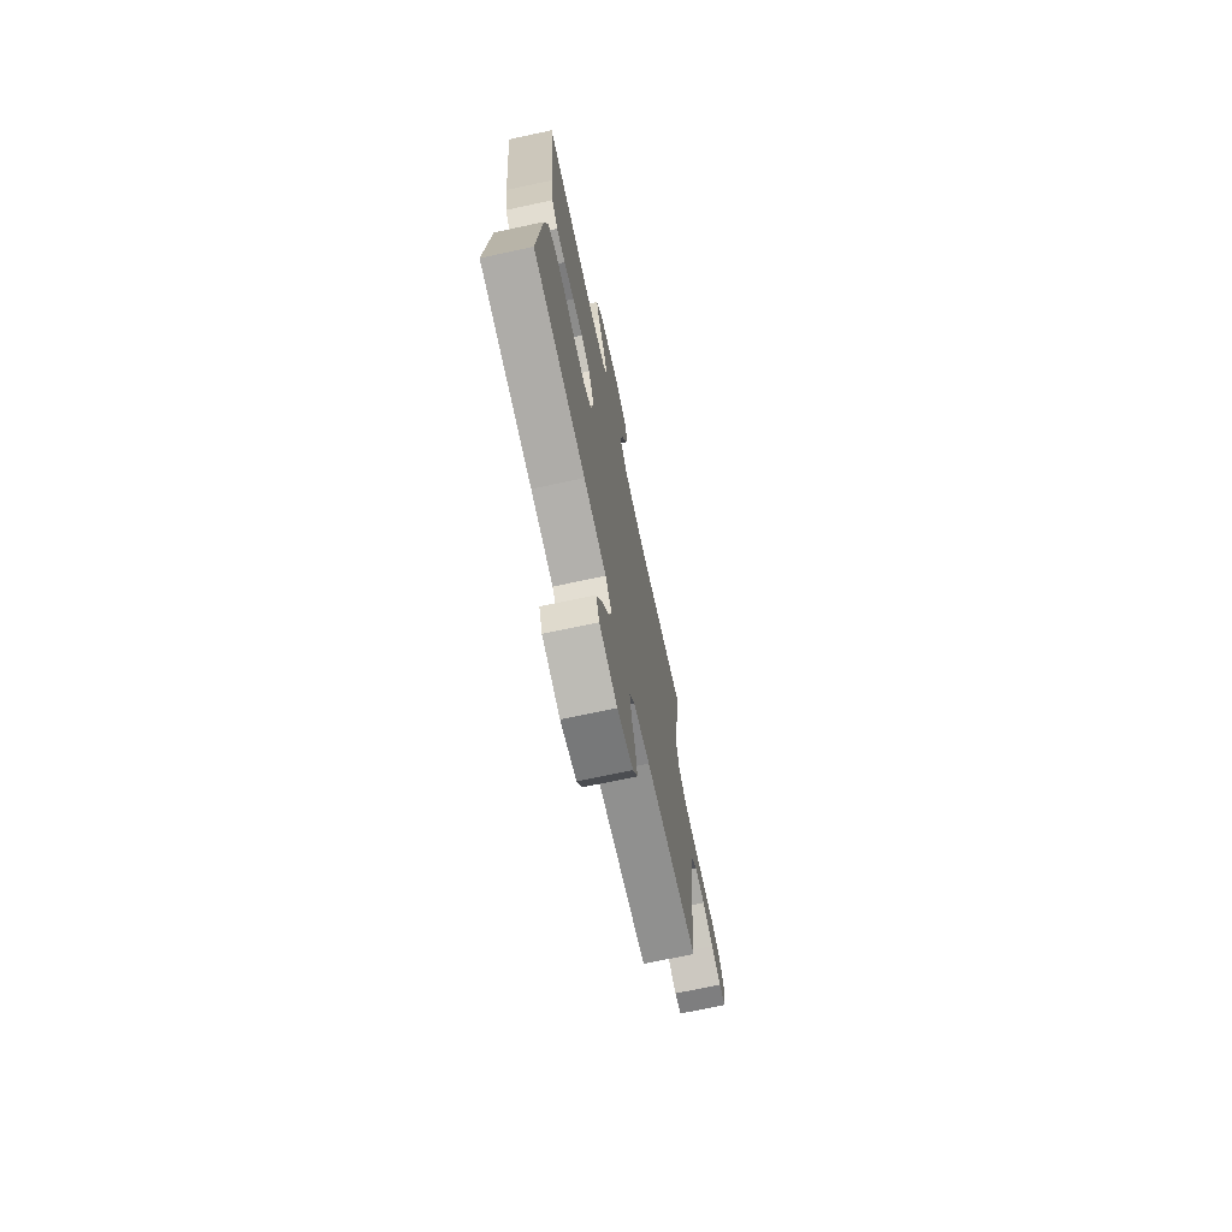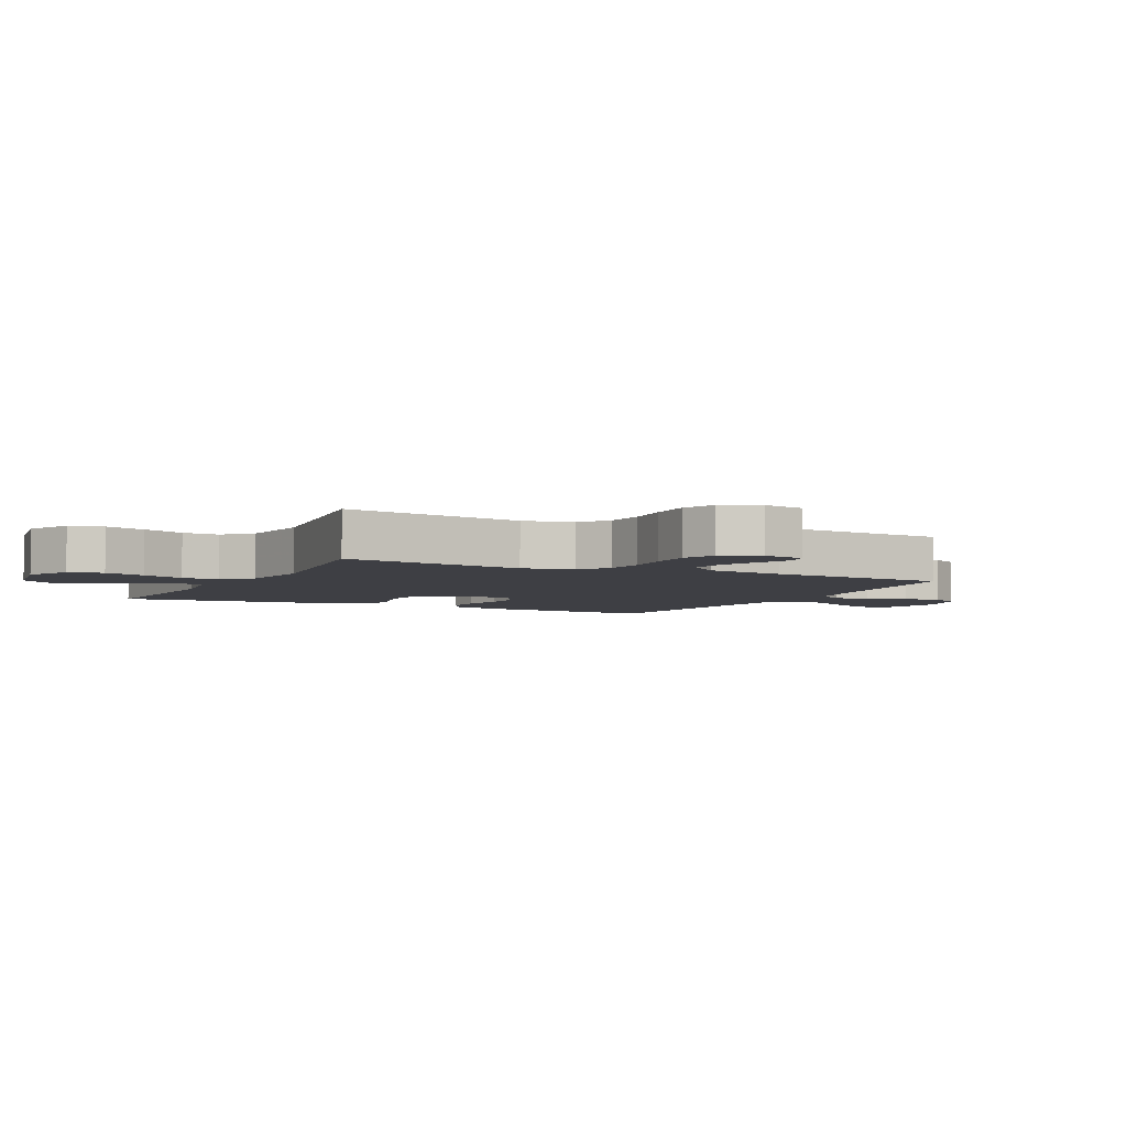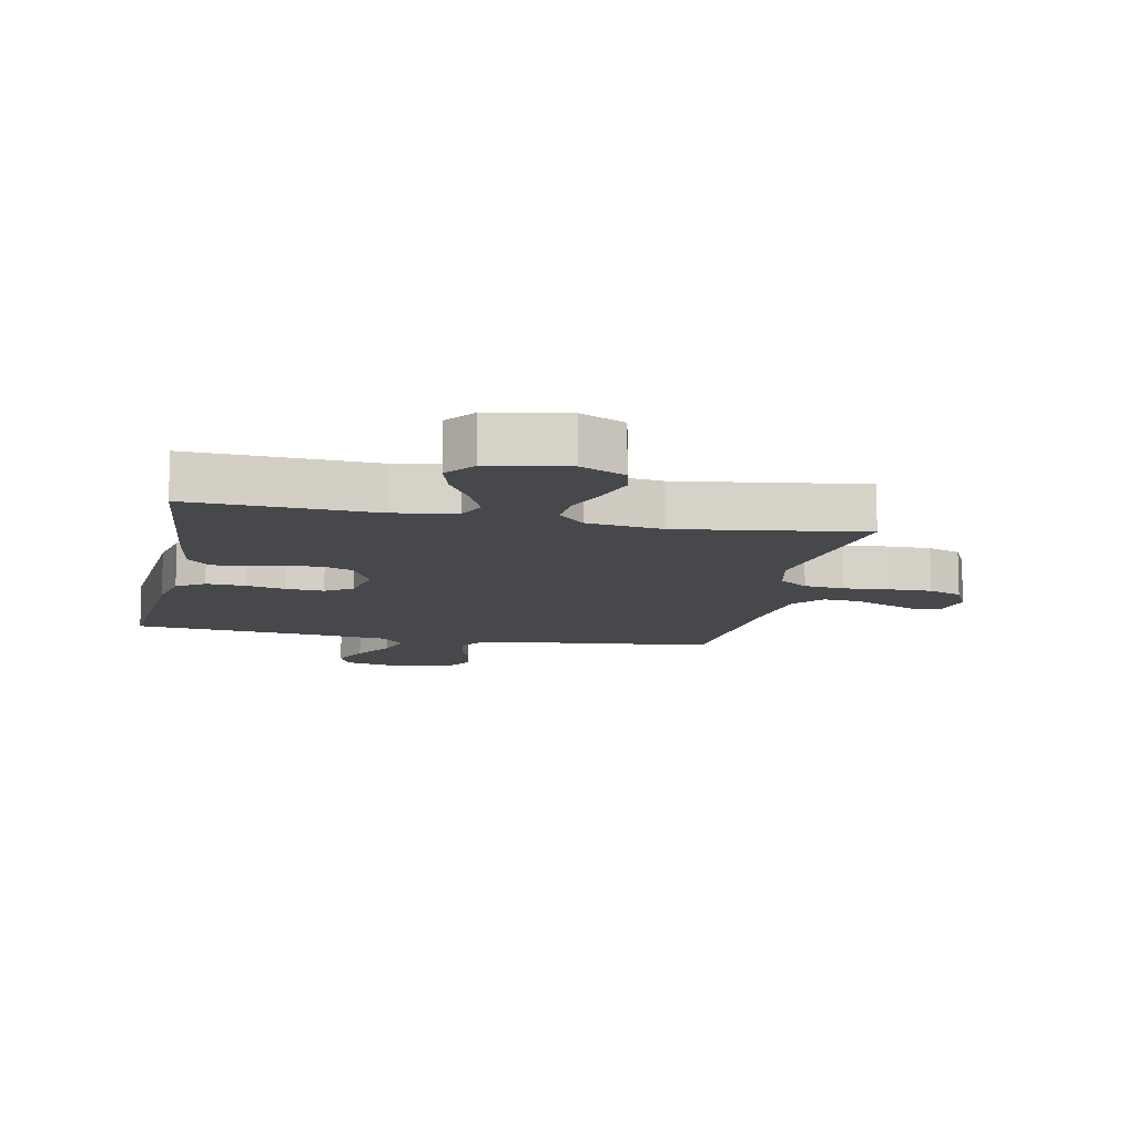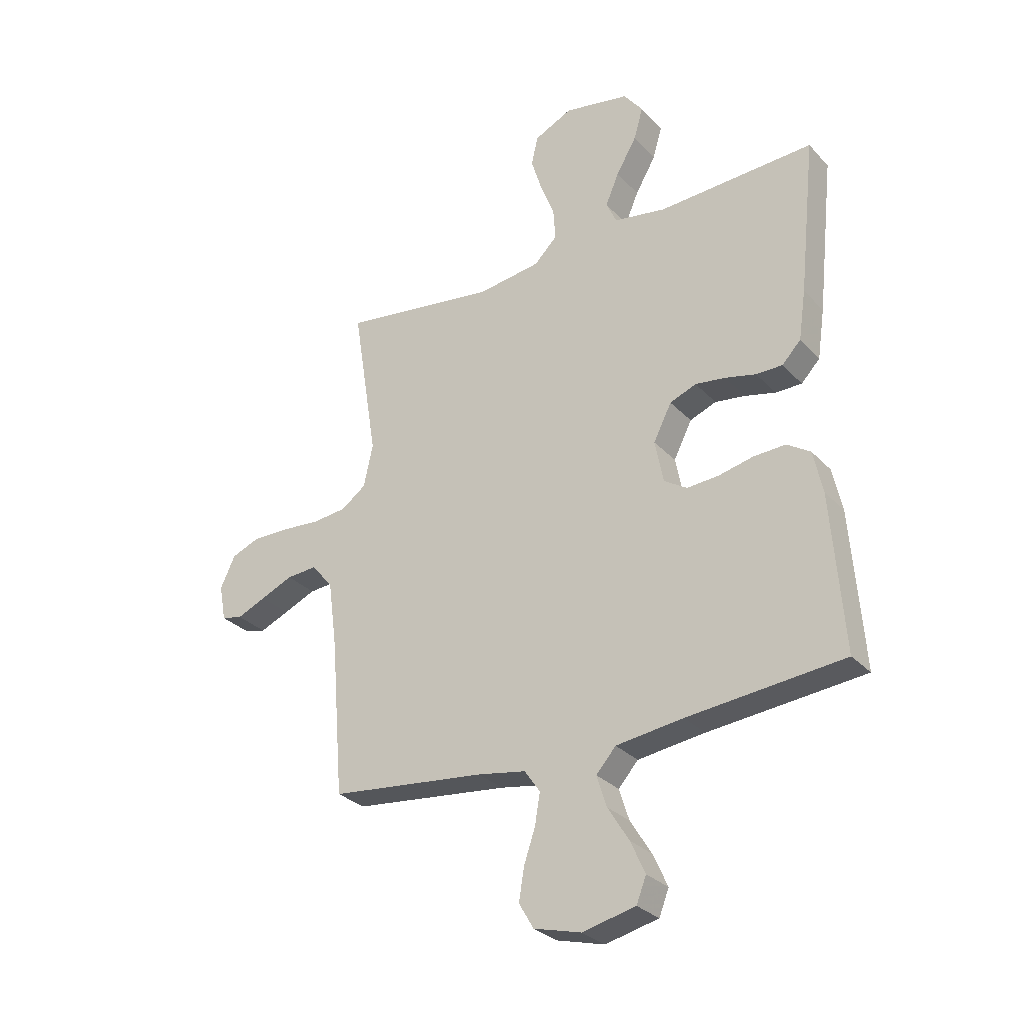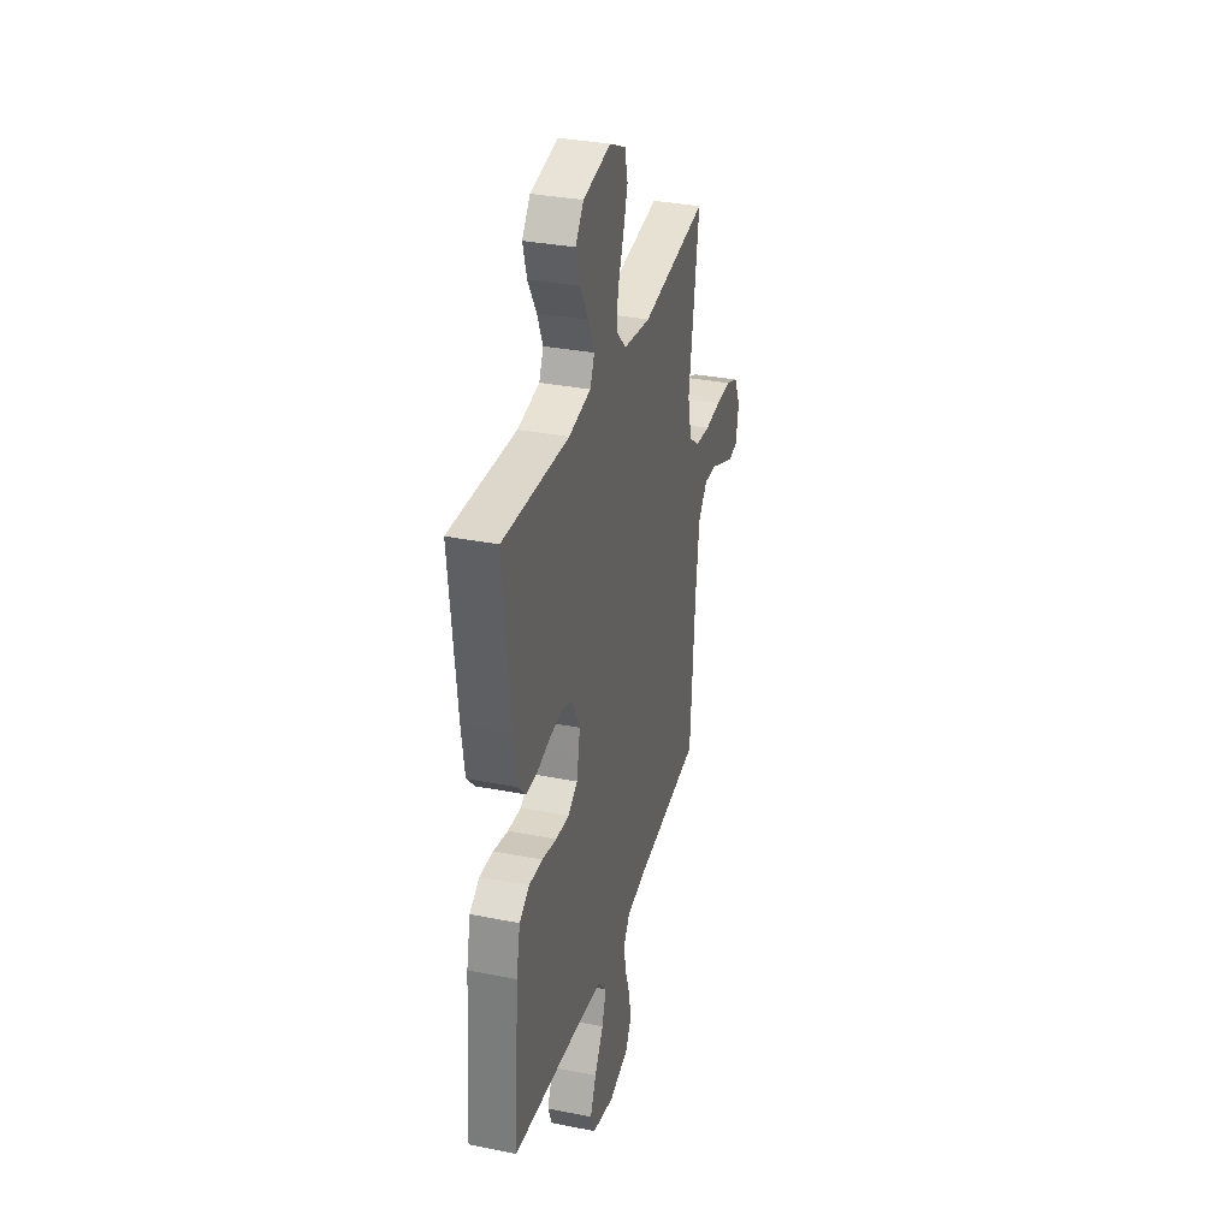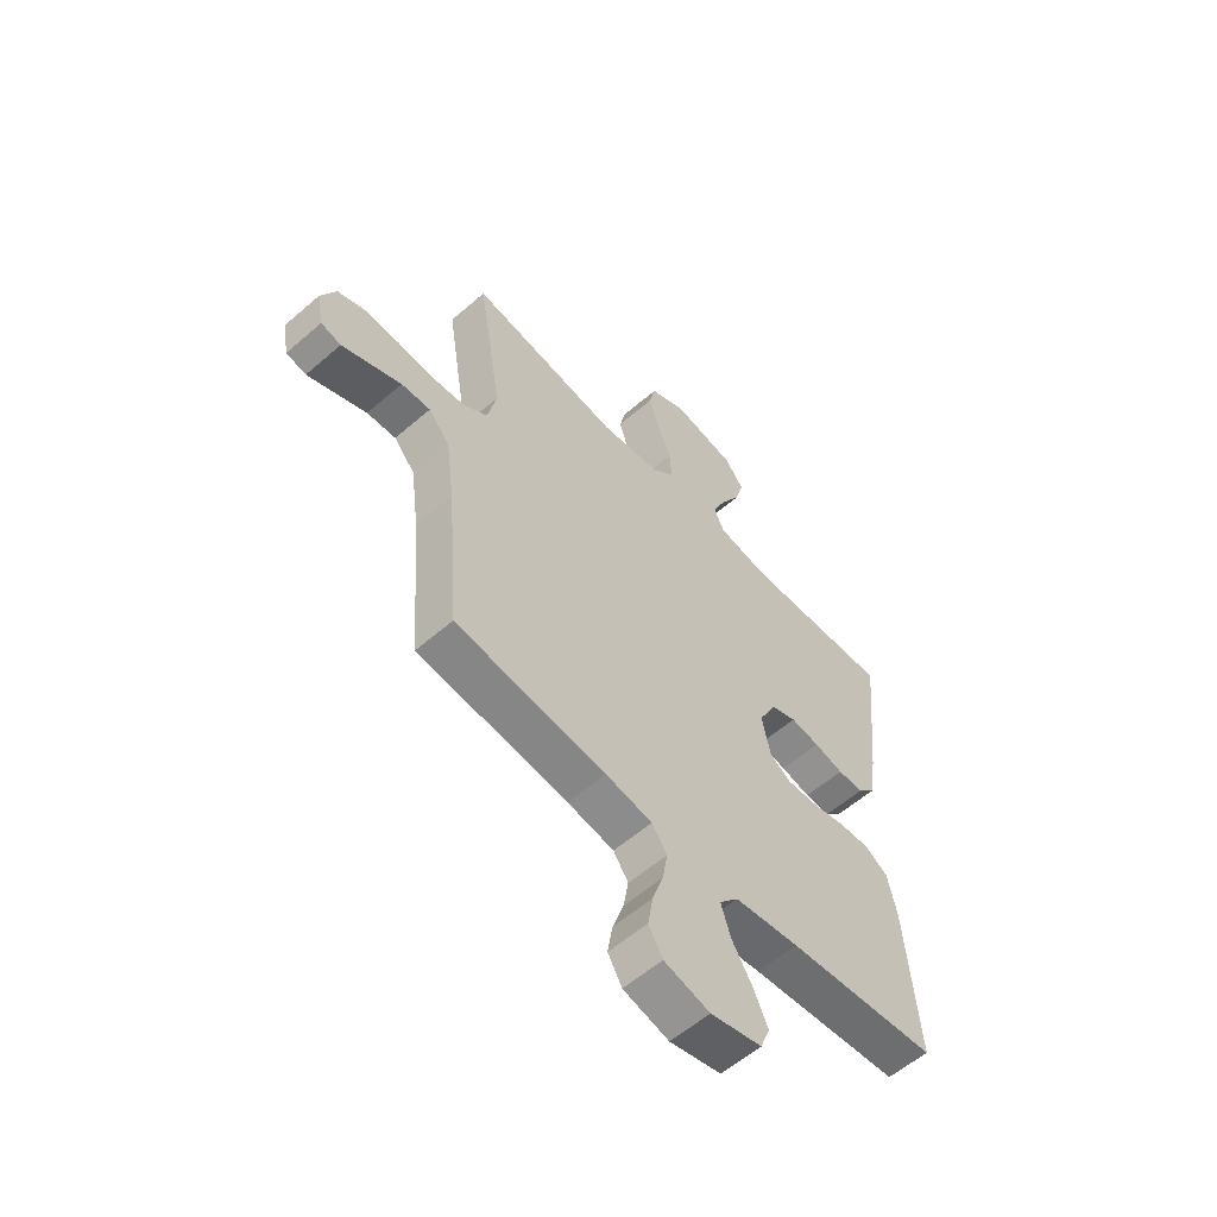
<metadata>
{"format":"obj","ext":"obj","renderer":"f3d","projection":"perspective","resolution":1024,"background":"white","views":[{"elev":-71.6,"azim":-77.9,"up":"+Z"},{"elev":-4.4,"azim":63.2,"up":"+Y"},{"elev":-11.2,"azim":-11.5,"up":"+Y"},{"elev":-29.4,"azim":-146.1,"up":"+Z"},{"elev":33.1,"azim":-74.7,"up":"+Z"},{"elev":-58.1,"azim":131.9,"up":"+Z"}]}
</metadata>
<code>
v -0.5 0.07 -0.5
v -0.477 0.07 -0.2
v -0.459 0.07 -0.117
v -0.414 0.07 -0.088
v -0.352 0.07 -0.091
v -0.285 0.07 -0.106
v -0.224 0.07 -0.11
v -0.18 0.07 -0.082
v -0.164 0.07 0
v -0.199 0.07 0.069
v -0.25 0.07 0.089
v -0.308 0.07 0.081
v -0.367 0.07 0.067
v -0.418 0.07 0.067
v -0.454 0.07 0.105
v -0.468 0.07 0.2
v -0.5 0.07 0.5
v -0.2 0.07 0.485
v -0.1 0.07 0.502
v -0.08 0.07 0.546
v -0.106 0.07 0.607
v -0.145 0.07 0.674
v -0.163 0.07 0.736
v -0.126 0.07 0.784
v 0 0.07 0.807
v 0.073 0.07 0.772
v 0.086 0.07 0.716
v 0.065 0.07 0.649
v 0.038 0.07 0.58
v 0.034 0.07 0.519
v 0.078 0.07 0.475
v 0.2 0.07 0.458
v 0.5 0.07 0.5
v 0.452 0.07 0.2
v 0.47 0.07 0.118
v 0.518 0.07 0.083
v 0.584 0.07 0.076
v 0.658 0.07 0.082
v 0.728 0.07 0.083
v 0.783 0.07 0.061
v 0.812 0.07 0
v 0.799 0.07 -0.069
v 0.759 0.07 -0.078
v 0.703 0.07 -0.054
v 0.641 0.07 -0.027
v 0.583 0.07 -0.023
v 0.541 0.07 -0.071
v 0.524 0.07 -0.2
v 0.5 0.07 -0.5
v 0.2 0.07 -0.533
v 0.107 0.07 -0.549
v 0.077 0.07 -0.592
v 0.087 0.07 -0.651
v 0.109 0.07 -0.716
v 0.119 0.07 -0.777
v 0.091 0.07 -0.825
v 0 0.07 -0.849
v -0.102 0.07 -0.825
v -0.121 0.07 -0.777
v -0.093 0.07 -0.715
v -0.052 0.07 -0.649
v -0.033 0.07 -0.589
v -0.071 0.07 -0.546
v -0.2 0.07 -0.529
v -0.5 0 -0.5
v -0.477 0 -0.2
v -0.459 0 -0.117
v -0.414 0 -0.088
v -0.352 0 -0.091
v -0.285 0 -0.106
v -0.224 0 -0.11
v -0.18 0 -0.082
v -0.164 0 0
v -0.199 0 0.069
v -0.25 0 0.089
v -0.308 0 0.081
v -0.367 0 0.067
v -0.418 0 0.067
v -0.454 0 0.105
v -0.468 0 0.2
v -0.5 0 0.5
v -0.2 0 0.485
v -0.1 0 0.502
v -0.08 0 0.546
v -0.106 0 0.607
v -0.145 0 0.674
v -0.163 0 0.736
v -0.126 0 0.784
v 0 0 0.807
v 0.073 0 0.772
v 0.086 0 0.716
v 0.065 0 0.649
v 0.038 0 0.58
v 0.034 0 0.519
v 0.078 0 0.475
v 0.2 0 0.458
v 0.5 0 0.5
v 0.452 0 0.2
v 0.47 0 0.118
v 0.518 0 0.083
v 0.584 0 0.076
v 0.658 0 0.082
v 0.728 0 0.083
v 0.783 0 0.061
v 0.812 0 0
v 0.799 0 -0.069
v 0.759 0 -0.078
v 0.703 0 -0.054
v 0.641 0 -0.027
v 0.583 0 -0.023
v 0.541 0 -0.071
v 0.524 0 -0.2
v 0.5 0 -0.5
v 0.2 0 -0.533
v 0.107 0 -0.549
v 0.077 0 -0.592
v 0.087 0 -0.651
v 0.109 0 -0.716
v 0.119 0 -0.777
v 0.091 0 -0.825
v 0 0 -0.849
v -0.102 0 -0.825
v -0.121 0 -0.777
v -0.093 0 -0.715
v -0.052 0 -0.649
v -0.033 0 -0.589
v -0.071 0 -0.546
v -0.2 0 -0.529
f 58 59 60 61
f 58 61 62
f 57 58 62
f 56 57 62
f 53 54 55 56
f 52 53 56 62
f 51 52 62 63
f 48 49 50
f 47 48 50 51
f 46 47 51 63
f 42 43 44 45
f 40 41 42 45
f 40 45 46
f 37 38 39 40
f 37 40 46
f 36 37 46 63
f 32 33 34
f 31 32 34 35
f 26 27 28 29
f 24 25 26 29
f 24 29 30
f 21 22 23 24
f 20 21 24 30
f 19 20 30 31
f 15 16 17 18
f 12 13 14 15
f 11 12 15 18
f 10 11 18 19
f 3 4 5 6
f 3 6 7
f 64 1 2 3
f 64 3 7
f 35 36 63 64
f 35 64 7 8
f 31 35 8 9
f 9 10 19 31
f 125 124 123 122
f 126 125 122
f 126 122 121
f 126 121 120
f 120 119 118 117
f 126 120 117 116
f 127 126 116 115
f 114 113 112
f 115 114 112 111
f 127 115 111 110
f 109 108 107 106
f 109 106 105 104
f 110 109 104
f 104 103 102 101
f 110 104 101
f 127 110 101 100
f 98 97 96
f 99 98 96 95
f 93 92 91 90
f 93 90 89 88
f 94 93 88
f 88 87 86 85
f 94 88 85 84
f 95 94 84 83
f 82 81 80 79
f 79 78 77 76
f 82 79 76 75
f 83 82 75 74
f 70 69 68 67
f 71 70 67
f 67 66 65 128
f 71 67 128
f 128 127 100 99
f 72 71 128 99
f 73 72 99 95
f 95 83 74 73
f 1 65 66 2
f 2 66 67 3
f 3 67 68 4
f 4 68 69 5
f 5 69 70 6
f 6 70 71 7
f 7 71 72 8
f 8 72 73 9
f 9 73 74 10
f 10 74 75 11
f 11 75 76 12
f 12 76 77 13
f 13 77 78 14
f 14 78 79 15
f 15 79 80 16
f 16 80 81 17
f 17 81 82 18
f 18 82 83 19
f 19 83 84 20
f 20 84 85 21
f 21 85 86 22
f 22 86 87 23
f 23 87 88 24
f 24 88 89 25
f 25 89 90 26
f 26 90 91 27
f 27 91 92 28
f 28 92 93 29
f 29 93 94 30
f 30 94 95 31
f 31 95 96 32
f 32 96 97 33
f 33 97 98 34
f 34 98 99 35
f 35 99 100 36
f 36 100 101 37
f 37 101 102 38
f 38 102 103 39
f 39 103 104 40
f 40 104 105 41
f 41 105 106 42
f 42 106 107 43
f 43 107 108 44
f 44 108 109 45
f 45 109 110 46
f 46 110 111 47
f 47 111 112 48
f 48 112 113 49
f 49 113 114 50
f 50 114 115 51
f 51 115 116 52
f 52 116 117 53
f 53 117 118 54
f 54 118 119 55
f 55 119 120 56
f 56 120 121 57
f 57 121 122 58
f 58 122 123 59
f 59 123 124 60
f 60 124 125 61
f 61 125 126 62
f 62 126 127 63
f 63 127 128 64
f 64 128 65 1

</code>
